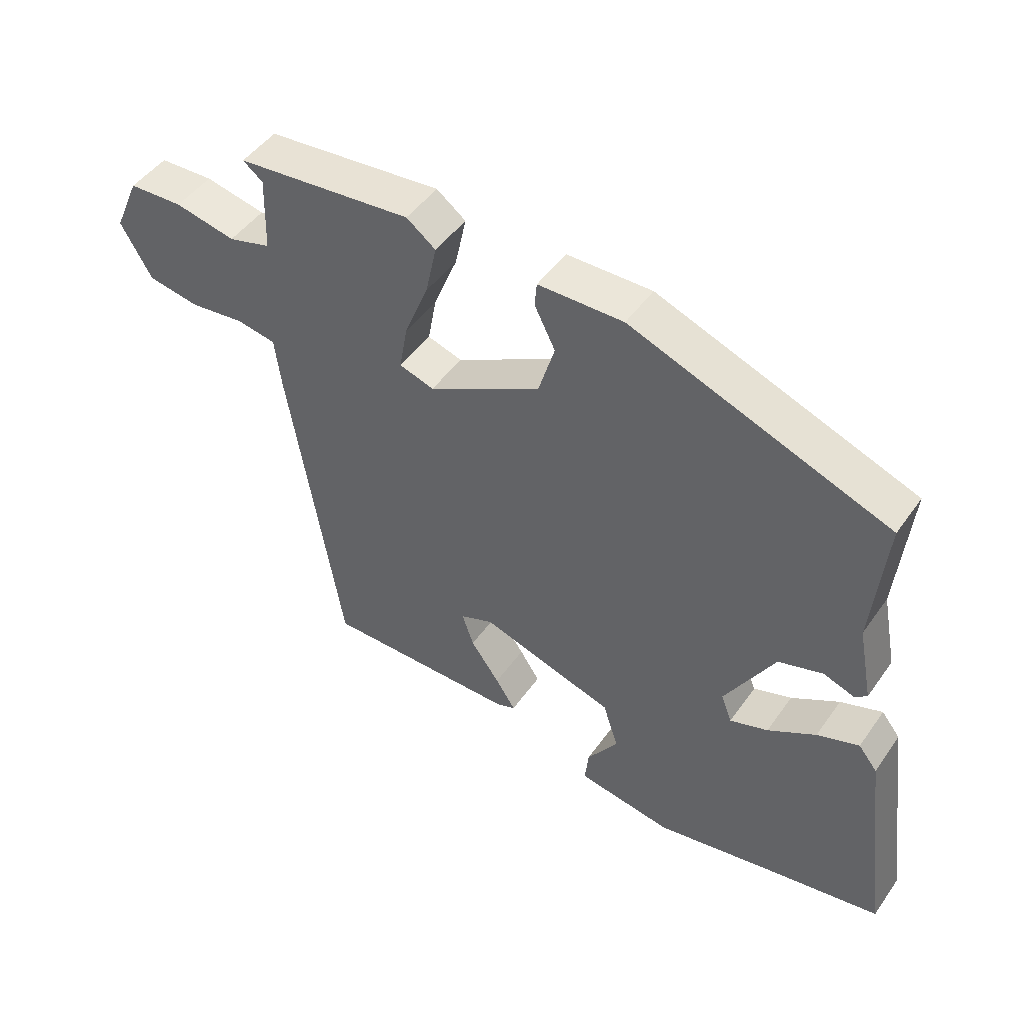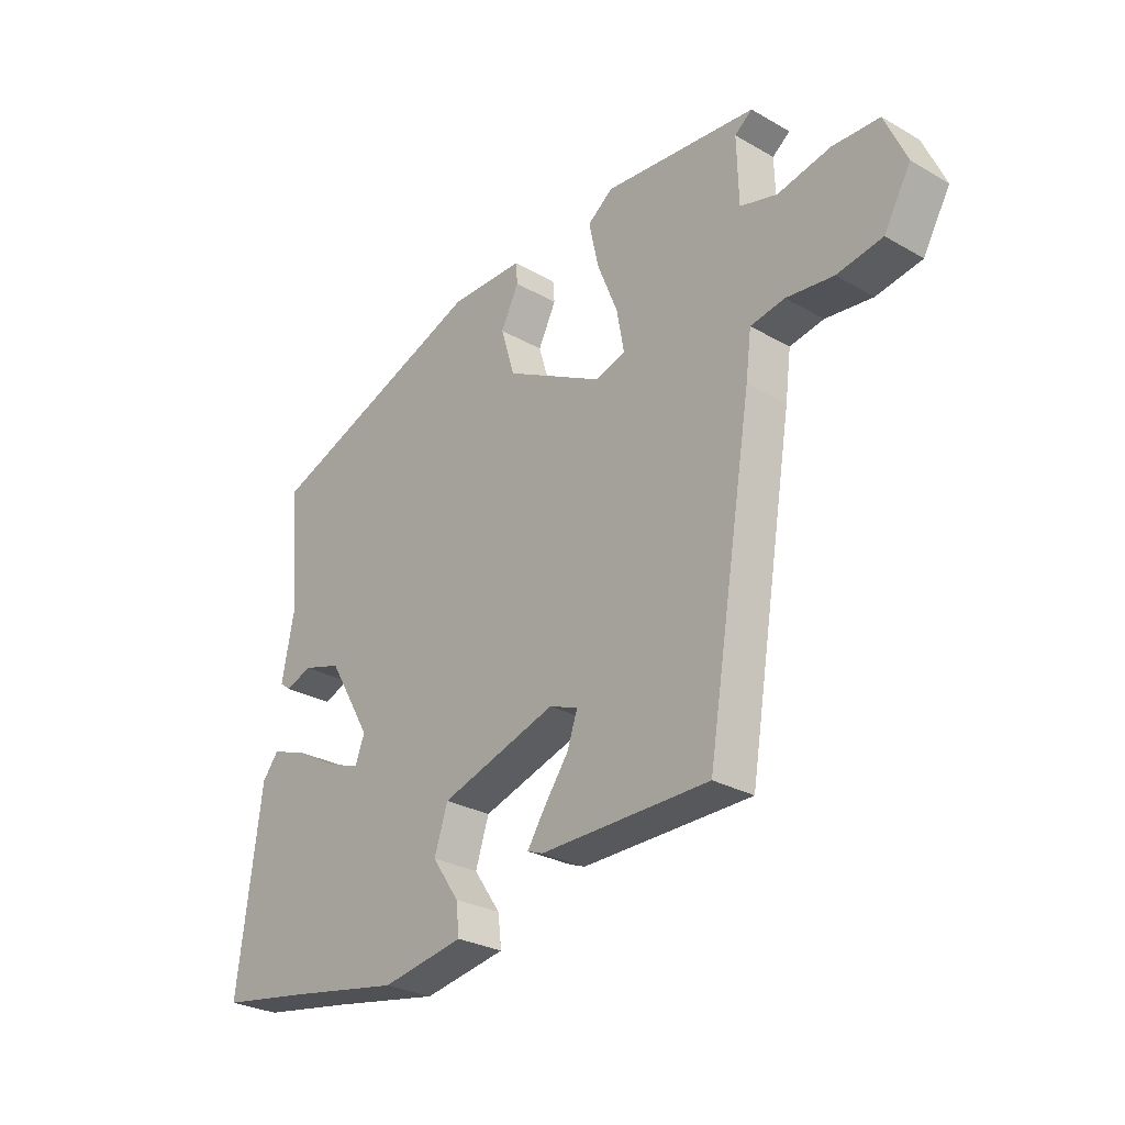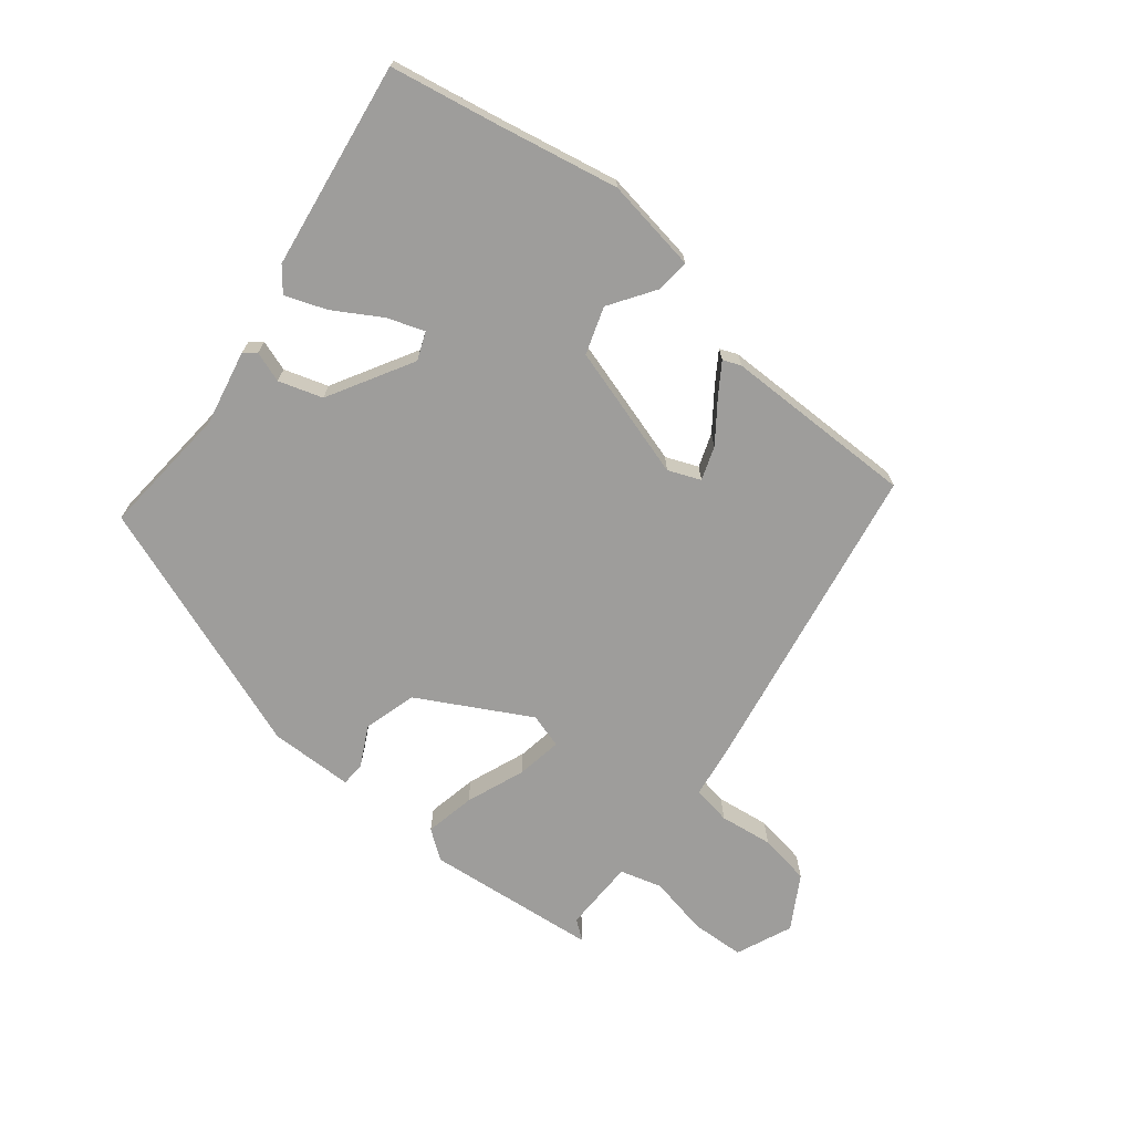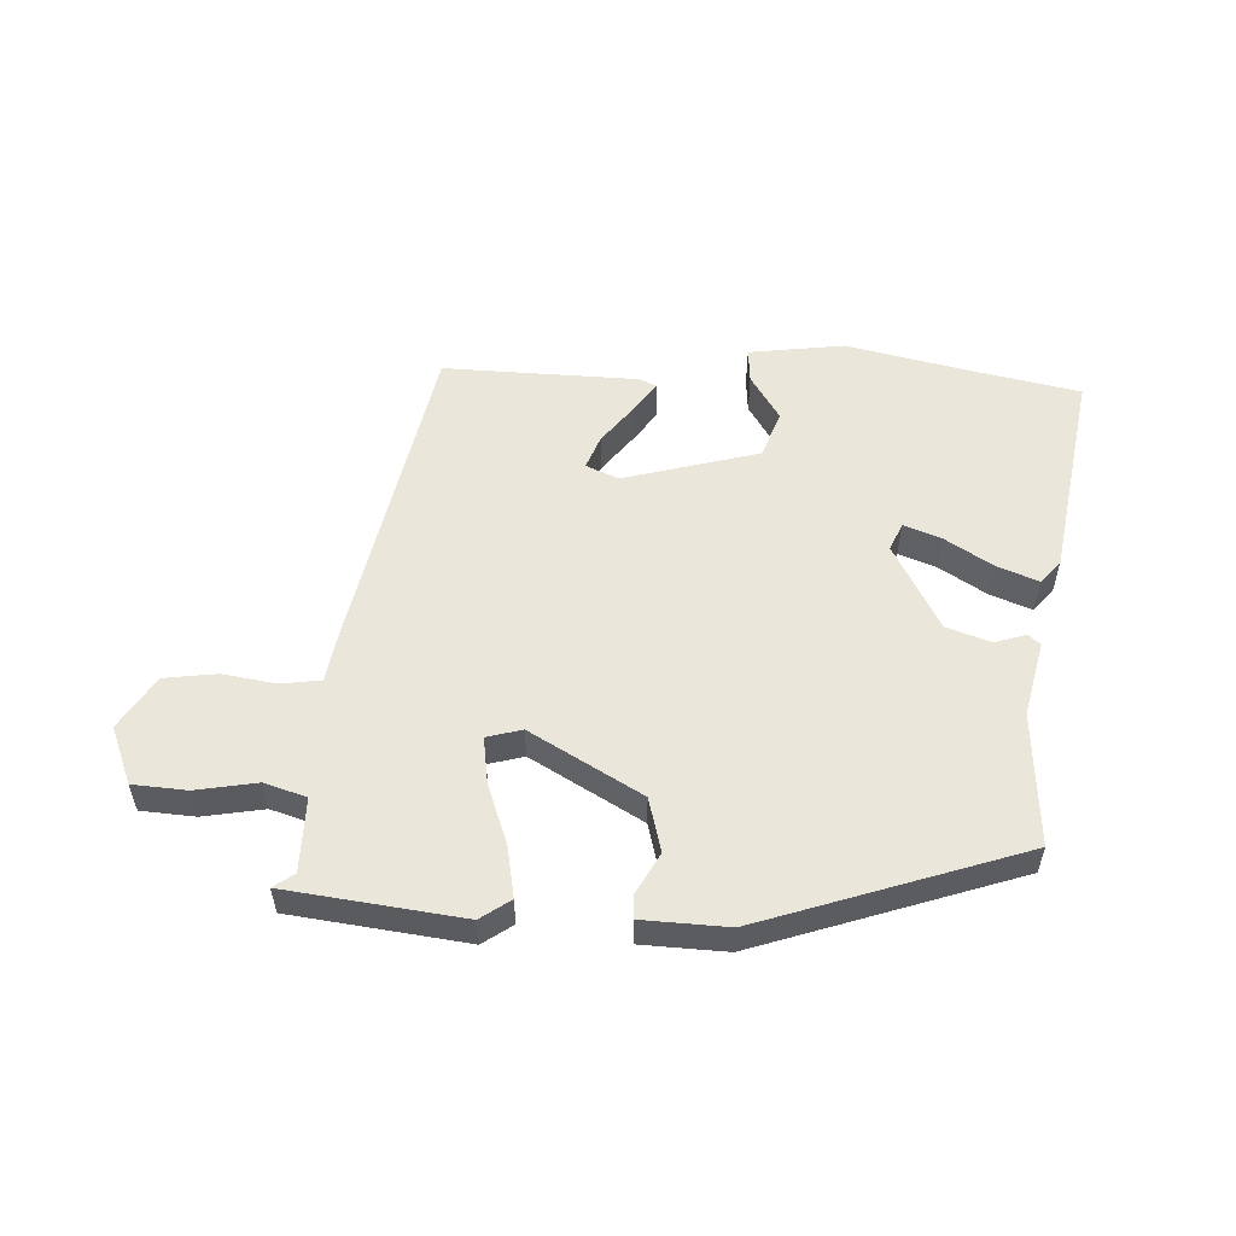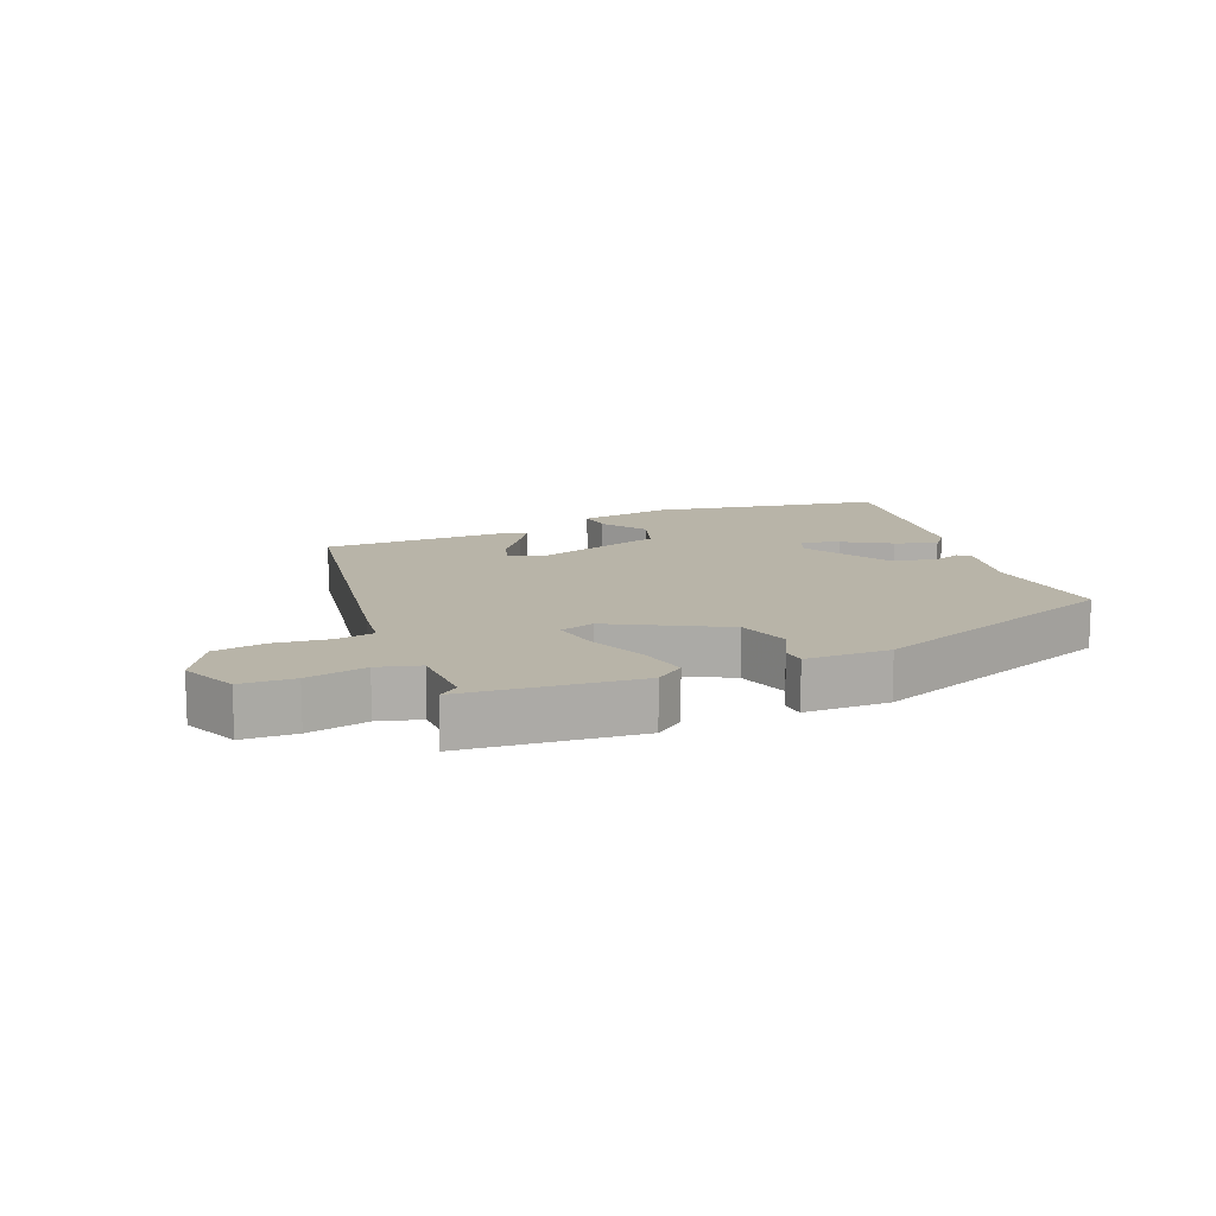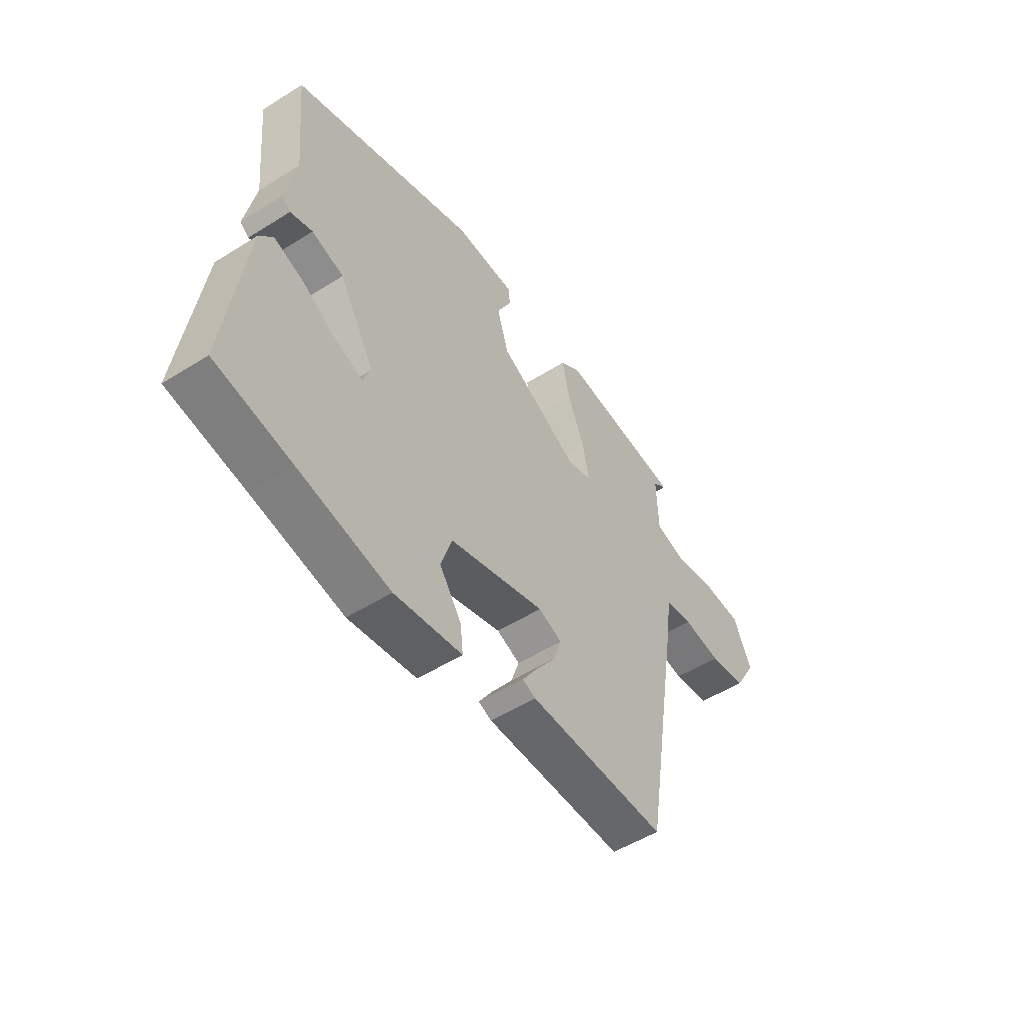
<metadata>
{"format":"obj","ext":"obj","renderer":"f3d","projection":"perspective","resolution":1024,"background":"white","views":[{"elev":47.3,"azim":33.4,"up":"+Z"},{"elev":-27.9,"azim":-131.0,"up":"+Z"},{"elev":-70.4,"azim":142.0,"up":"+Y"},{"elev":54.9,"azim":4.6,"up":"+Y"},{"elev":13.0,"azim":-22.1,"up":"+Y"},{"elev":-52.3,"azim":124.1,"up":"+Z"}]}
</metadata>
<code>
v 0.506 0.07 0.311
v 0.486 0.07 0.104
v 0.509 0.07 -0.014
v 0.49 0.07 -0.029
v 0.442 0.07 -0.012
v 0.373 0.07 -0.033
v 0.296 0.07 -0.165
v 0.313 0.07 -0.209
v 0.372 0.07 -0.189
v 0.446 0.07 -0.146
v 0.511 0.07 -0.123
v 0.54 0.07 -0.16
v 0.583 0.07 -0.486
v 0.418 0.07 -0.514
v 0.221 0.07 -0.55
v 0.074 0.07 -0.525
v 0.08 0.07 -0.471
v 0.128 0.07 -0.401
v 0.104 0.07 -0.327
v -0.104 0.07 -0.262
v -0.155 0.07 -0.282
v -0.137 0.07 -0.335
v -0.092 0.07 -0.398
v -0.061 0.07 -0.446
v -0.089 0.07 -0.457
v -0.391 0.07 -0.455
v -0.473 0.07 0.047
v -0.483 0.07 0.126
v -0.544 0.07 0.137
v -0.628 0.07 0.127
v -0.709 0.07 0.141
v -0.757 0.07 0.225
v -0.718 0.07 0.313
v -0.634 0.07 0.316
v -0.54 0.07 0.296
v -0.474 0.07 0.314
v -0.471 0.07 0.429
v -0.502 0.07 0.453
v -0.229 0.07 0.478
v -0.184 0.07 0.444
v -0.201 0.07 0.365
v -0.238 0.07 0.273
v -0.251 0.07 0.201
v -0.197 0.07 0.184
v -0.022 0.07 0.277
v 0.003 0.07 0.36
v -0.029 0.07 0.424
v -0.026 0.07 0.461
v 0.106 0.07 0.462
v 0.506 0 0.311
v 0.486 0 0.104
v 0.509 0 -0.014
v 0.49 0 -0.029
v 0.442 0 -0.012
v 0.373 0 -0.033
v 0.296 0 -0.165
v 0.313 0 -0.209
v 0.372 0 -0.189
v 0.446 0 -0.146
v 0.511 0 -0.123
v 0.54 0 -0.16
v 0.583 0 -0.486
v 0.418 0 -0.514
v 0.221 0 -0.55
v 0.074 0 -0.525
v 0.08 0 -0.471
v 0.128 0 -0.401
v 0.104 0 -0.327
v -0.104 0 -0.262
v -0.155 0 -0.282
v -0.137 0 -0.335
v -0.092 0 -0.398
v -0.061 0 -0.446
v -0.089 0 -0.457
v -0.391 0 -0.455
v -0.473 0 0.047
v -0.483 0 0.126
v -0.544 0 0.137
v -0.628 0 0.127
v -0.709 0 0.141
v -0.757 0 0.225
v -0.718 0 0.313
v -0.634 0 0.316
v -0.54 0 0.296
v -0.474 0 0.314
v -0.471 0 0.429
v -0.502 0 0.453
v -0.229 0 0.478
v -0.184 0 0.444
v -0.201 0 0.365
v -0.238 0 0.273
v -0.251 0 0.201
v -0.197 0 0.184
v -0.022 0 0.277
v 0.003 0 0.36
v -0.029 0 0.424
v -0.026 0 0.461
v 0.106 0 0.462
f 49 1 2
f 48 49 2
f 47 48 2
f 46 47 2
f 3 4 5
f 2 3 5
f 46 2 5
f 45 46 5
f 44 45 5 6
f 43 44 6 7
f 40 41 42
f 39 40 42
f 38 39 42
f 37 38 42
f 36 37 42 43
f 43 7 8
f 36 43 8
f 35 36 8
f 33 34 35
f 32 33 35
f 31 32 35
f 30 31 35
f 29 30 35
f 28 29 35
f 26 27 28
f 25 26 28
f 24 25 28
f 23 24 28
f 22 23 28
f 21 22 28 35
f 20 21 35
f 19 20 35 8
f 16 17 18
f 15 16 18
f 14 15 18
f 13 14 18
f 12 13 18
f 11 12 18
f 10 11 18
f 9 10 18
f 8 9 18 19
f 51 50 98
f 51 98 97
f 51 97 96
f 51 96 95
f 54 53 52
f 54 52 51
f 54 51 95
f 54 95 94
f 55 54 94 93
f 56 55 93 92
f 91 90 89
f 91 89 88
f 91 88 87
f 91 87 86
f 92 91 86 85
f 57 56 92
f 57 92 85
f 57 85 84
f 84 83 82
f 84 82 81
f 84 81 80
f 84 80 79
f 84 79 78
f 84 78 77
f 77 76 75
f 77 75 74
f 77 74 73
f 77 73 72
f 77 72 71
f 84 77 71 70
f 84 70 69
f 57 84 69 68
f 67 66 65
f 67 65 64
f 67 64 63
f 67 63 62
f 67 62 61
f 67 61 60
f 67 60 59
f 67 59 58
f 68 67 58 57
f 1 50 51 2
f 2 51 52 3
f 3 52 53 4
f 4 53 54 5
f 5 54 55 6
f 6 55 56 7
f 7 56 57 8
f 8 57 58 9
f 9 58 59 10
f 10 59 60 11
f 11 60 61 12
f 12 61 62 13
f 13 62 63 14
f 14 63 64 15
f 15 64 65 16
f 16 65 66 17
f 17 66 67 18
f 18 67 68 19
f 19 68 69 20
f 20 69 70 21
f 21 70 71 22
f 22 71 72 23
f 23 72 73 24
f 24 73 74 25
f 25 74 75 26
f 26 75 76 27
f 27 76 77 28
f 28 77 78 29
f 29 78 79 30
f 30 79 80 31
f 31 80 81 32
f 32 81 82 33
f 33 82 83 34
f 34 83 84 35
f 35 84 85 36
f 36 85 86 37
f 37 86 87 38
f 38 87 88 39
f 39 88 89 40
f 40 89 90 41
f 41 90 91 42
f 42 91 92 43
f 43 92 93 44
f 44 93 94 45
f 45 94 95 46
f 46 95 96 47
f 47 96 97 48
f 48 97 98 49
f 49 98 50 1

</code>
